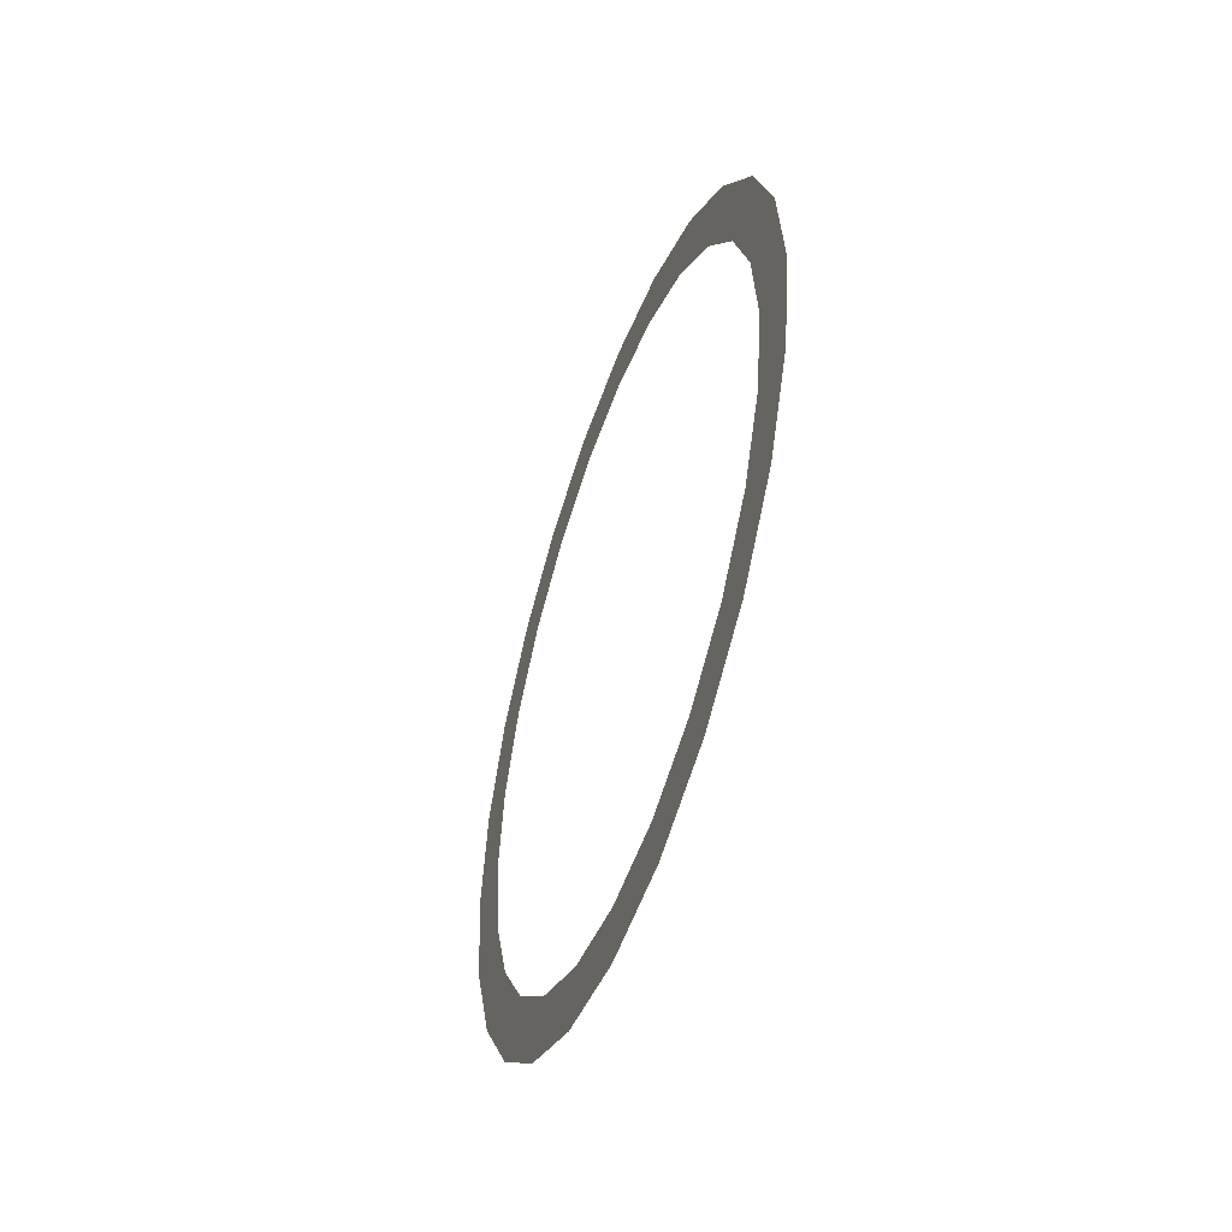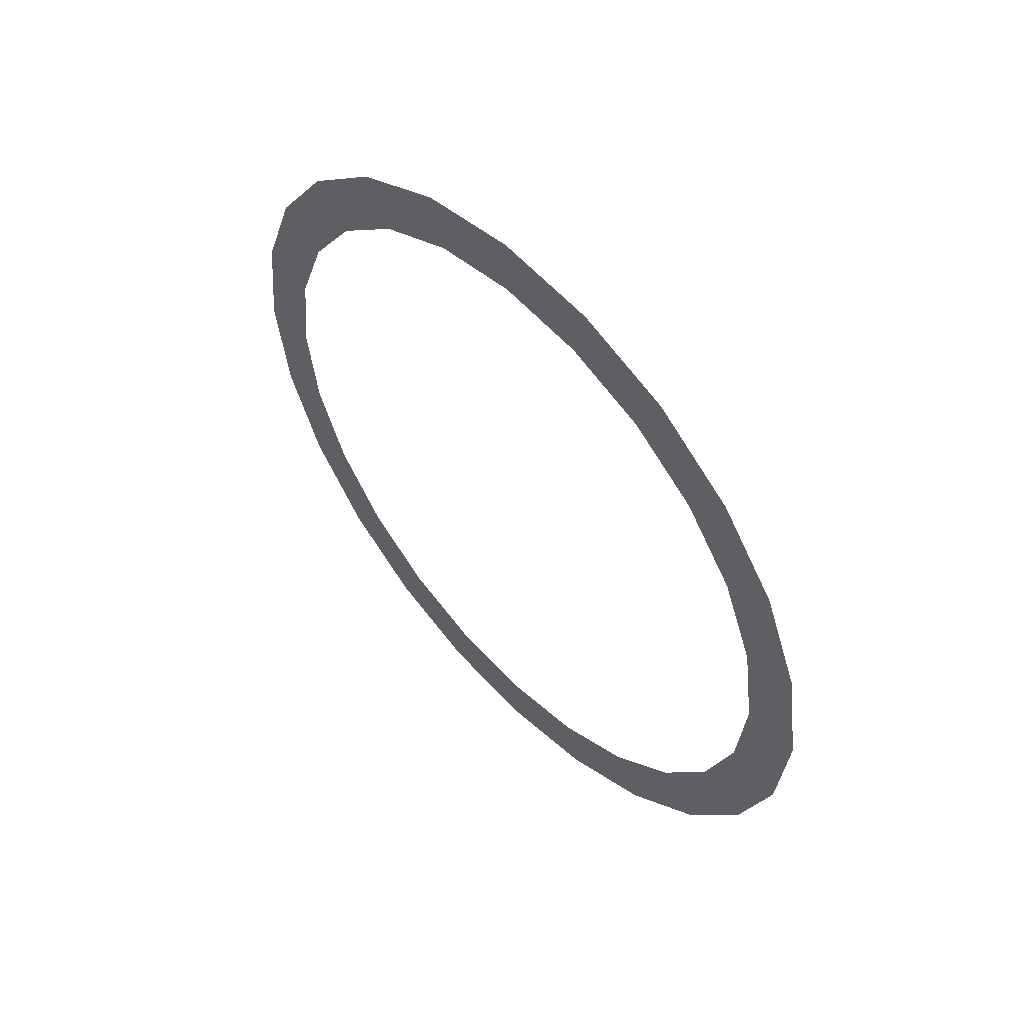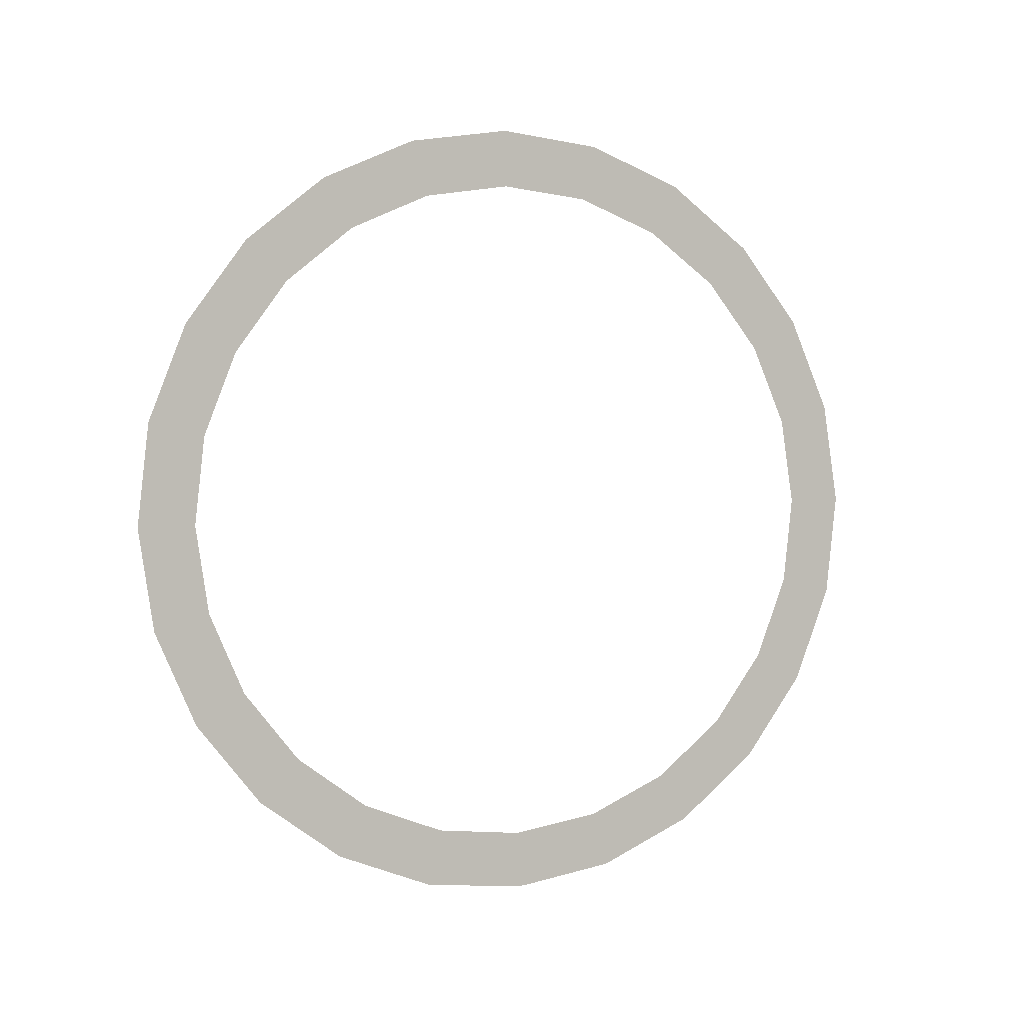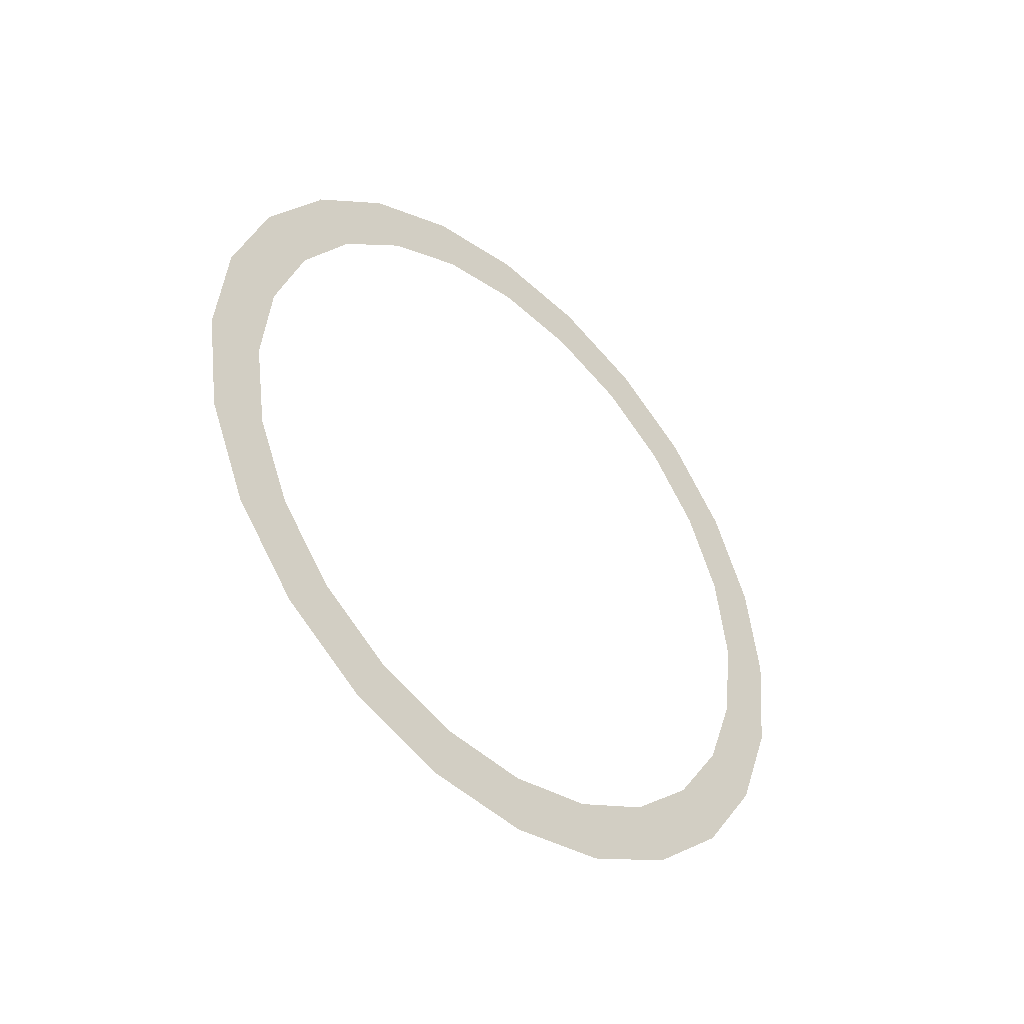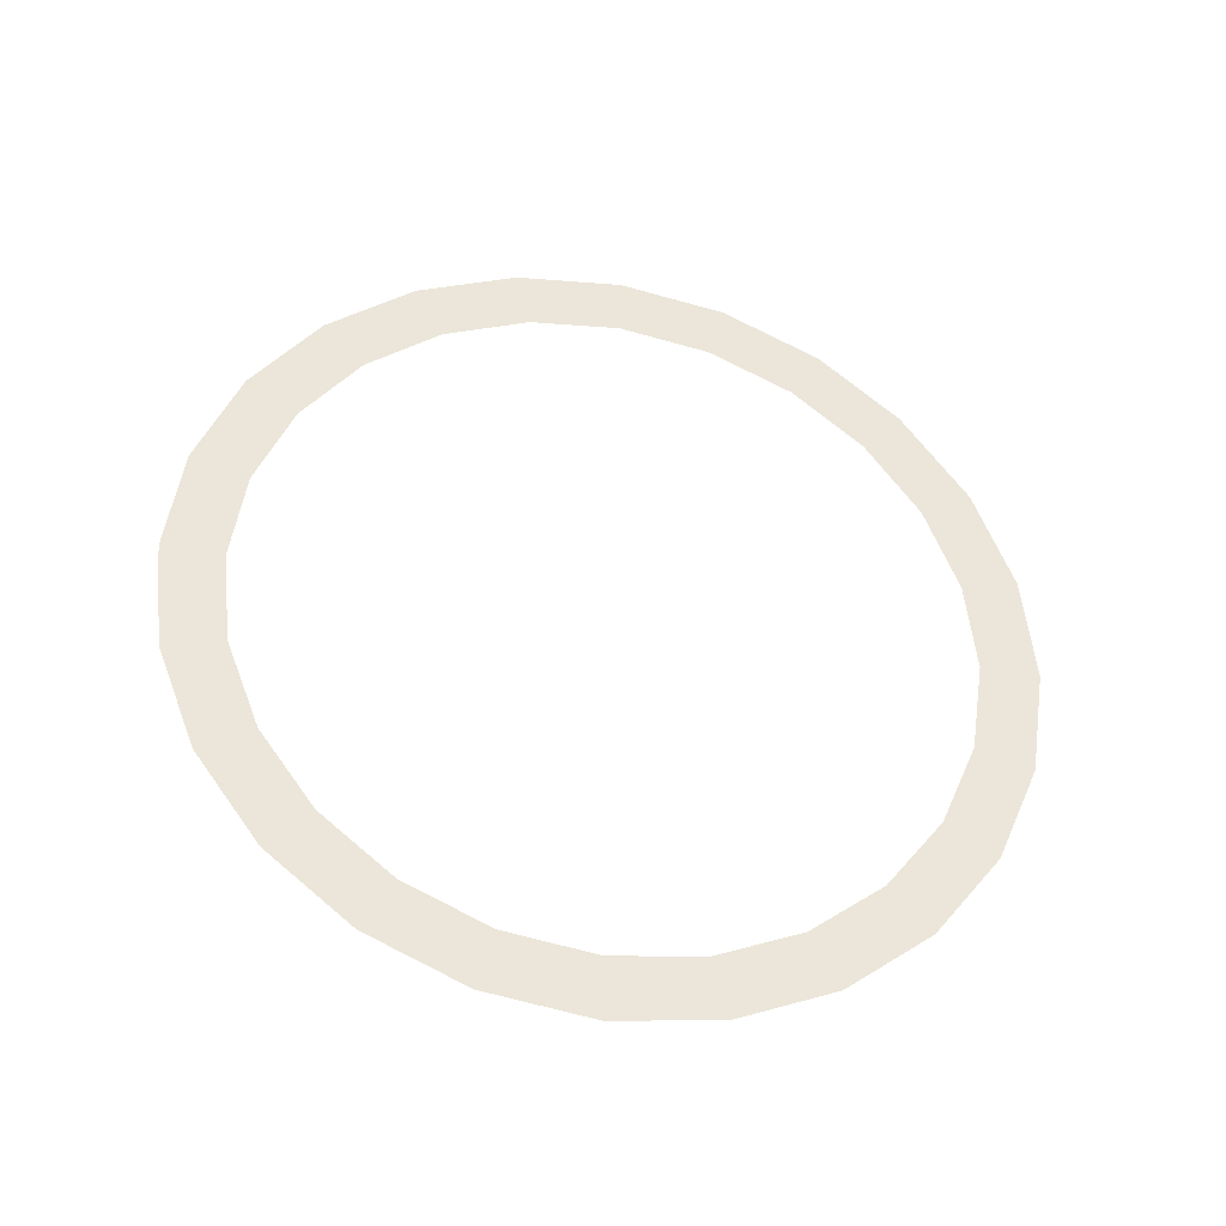
<metadata>
{"format":"obj","ext":"obj","renderer":"f3d","projection":"perspective","resolution":1024,"background":"white","views":[{"elev":-49.8,"azim":-19.5,"up":"+Y"},{"elev":53.8,"azim":137.1,"up":"+Z"},{"elev":2.6,"azim":66.6,"up":"+Z"},{"elev":-43.3,"azim":46.2,"up":"+Y"},{"elev":-36.1,"azim":-102.6,"up":"+Y"}]}
</metadata>
<code>
o #ID3825
v 0.6196 0.03417 -0.1854
v 0.6196 0.02851 -0.1785
v 0.6196 0.02862 -0.1785
v 0.6196 0.02522 -0.1821
v 0.6196 0.02965 -0.1876
v 0.6196 0.03774 -0.1936
v 0.6196 0.02997 -0.188
v 0.6196 0.0327 -0.1942
v 0.6196 0.03908 -0.2024
v 0.6196 0.03302 -0.1949
v 0.6196 0.03417 -0.2025
v 0.6196 0.0381 -0.2112
v 0.6196 0.03333 -0.21
v 0.6196 0.03057 -0.2171
v 0.6196 0.03487 -0.2195
v 0.6196 0.02607 -0.2232
v 0.6196 0.02961 -0.2266
v 0.6196 0.02014 -0.228
v 0.6196 0.02268 -0.2322
v 0.6196 0.01317 -0.231
v 0.6196 0.005761 -0.2321
v 0.6196 0.005392 -0.2321
v 0.6196 -0.01256 -0.174
v 0.6196 -0.003053 -0.1751
v 0.6196 -0.01949 -0.1795
v 0.6196 0.00446 -0.174
v 0.6196 -0.01001 -0.1782
v 0.6196 -0.01595 -0.1829
v 0.6196 -0.02475 -0.1867
v 0.6196 -0.02045 -0.189
v 0.6196 -0.02798 -0.1949
v 0.6196 -0.02321 -0.1961
v 0.6196 -0.02896 -0.2038
v 0.6196 -0.02405 -0.2037
v 0.6196 -0.0229 -0.2112
v 0.6196 -0.02762 -0.2125
v 0.6196 -0.01985 -0.2181
v 0.6196 -0.02405 -0.2207
v 0.6196 -0.0151 -0.2241
v 0.6196 -0.0185 -0.2276
v 0.6196 -0.008973 -0.2286
v 0.6196 -0.01134 -0.2329
v 0.6196 -0.005433 -0.23
v 0.6196 -0.001893 -0.2313
v 0.6196 0.01454 -0.2357
v 0.6196 -0.003066 -0.2361
v 0.6196 0.006227 -0.237
v 0.6196 0.005123 -0.237
v 0.6196 0.005761 -0.237
v 0.6196 0.01319 -0.17
v 0.6196 -0.004422 -0.1704
v 0.6196 0.004359 -0.169
v 0.6196 0.02146 -0.1732
v 0.6196 0.01201 -0.1748
v 0.6196 0.0191 -0.1776
v 0.6196 0.02522 -0.1821
v 0.6196 0.02851 -0.1785
v 0.6196 0.0191 -0.1776
v 0.6196 0.01201 -0.1748
v 0.6196 0.02146 -0.1732
v 0.6196 0.00446 -0.174
v 0.6196 -0.01256 -0.174
v 0.6196 -0.004422 -0.1704
v 0.6196 0.01319 -0.17
v 0.6196 0.004359 -0.169
v 0.6196 0.005761 -0.237
v 0.6196 0.006227 -0.237
v 0.6196 0.005123 -0.237
v 0.6196 -0.003066 -0.2361
v 0.6196 0.01454 -0.2357
v 0.6196 -0.01134 -0.2329
v 0.6196 0.02268 -0.2322
v 0.6196 0.005392 -0.2321
v 0.6196 -0.001893 -0.2313
v 0.6196 -0.005433 -0.23
v 0.6196 -0.008973 -0.2286
v 0.6196 -0.0185 -0.2276
v 0.6196 -0.0151 -0.2241
v 0.6196 -0.02405 -0.2207
v 0.6196 -0.01985 -0.2181
v 0.6196 -0.02762 -0.2125
v 0.6196 -0.0229 -0.2112
v 0.6196 -0.02896 -0.2038
v 0.6196 -0.02405 -0.2037
v 0.6196 -0.02321 -0.1961
v 0.6196 -0.02798 -0.1949
v 0.6196 -0.02045 -0.189
v 0.6196 -0.02475 -0.1867
v 0.6196 -0.01595 -0.1829
v 0.6196 -0.01949 -0.1795
v 0.6196 -0.01001 -0.1782
v 0.6196 -0.003053 -0.1751
v 0.6196 0.005761 -0.2321
v 0.6196 0.01317 -0.231
v 0.6196 0.02014 -0.228
v 0.6196 0.02961 -0.2266
v 0.6196 0.02607 -0.2232
v 0.6196 0.03487 -0.2195
v 0.6196 0.03057 -0.2171
v 0.6196 0.0381 -0.2112
v 0.6196 0.03333 -0.21
v 0.6196 0.03417 -0.2025
v 0.6196 0.03908 -0.2024
v 0.6196 0.03302 -0.1949
v 0.6196 0.0327 -0.1942
v 0.6196 0.03774 -0.1936
v 0.6196 0.02997 -0.188
v 0.6196 0.02965 -0.1876
v 0.6196 0.03417 -0.1854
v 0.6196 0.02862 -0.1785
f 1 2 3
f 2 1 4
f 4 1 5
f 5 1 6
f 5 6 7
f 7 6 8
f 8 6 9
f 8 9 10
f 10 9 11
f 11 9 12
f 11 12 13
f 13 12 14
f 14 12 15
f 14 15 16
f 16 15 17
f 16 17 18
f 18 17 19
f 18 19 20
f 20 19 21
f 21 19 22
f 23 24 25
f 24 23 26
f 25 24 27
f 25 27 28
f 25 28 29
f 29 28 30
f 29 30 31
f 31 30 32
f 31 32 33
f 33 32 34
f 33 34 35
f 33 35 36
f 36 35 37
f 36 37 38
f 38 37 39
f 38 39 40
f 40 39 41
f 40 41 42
f 42 41 43
f 42 43 44
f 42 44 22
f 42 22 19
f 42 19 45
f 42 45 46
f 46 45 47
f 46 47 48
f 48 47 49
f 50 51 52
f 51 50 53
f 51 53 23
f 23 53 26
f 26 53 54
f 54 53 2
f 54 2 55
f 55 2 4
f 56 57 58
f 58 57 59
f 57 60 59
f 59 60 61
f 61 60 62
f 62 60 63
f 60 64 63
f 65 63 64
f 66 67 68
f 68 67 69
f 67 70 69
f 69 70 71
f 70 72 71
f 72 73 71
f 73 74 71
f 74 75 71
f 75 76 71
f 71 76 77
f 76 78 77
f 77 78 79
f 78 80 79
f 79 80 81
f 80 82 81
f 81 82 83
f 82 84 83
f 84 85 83
f 83 85 86
f 85 87 86
f 86 87 88
f 87 89 88
f 88 89 90
f 89 91 90
f 91 92 90
f 61 62 92
f 90 92 62
f 73 72 93
f 93 72 94
f 94 72 95
f 72 96 95
f 95 96 97
f 96 98 97
f 97 98 99
f 98 100 99
f 99 100 101
f 101 100 102
f 100 103 102
f 102 103 104
f 104 103 105
f 103 106 105
f 105 106 107
f 107 106 108
f 106 109 108
f 108 109 56
f 56 109 57
f 110 57 109

</code>
